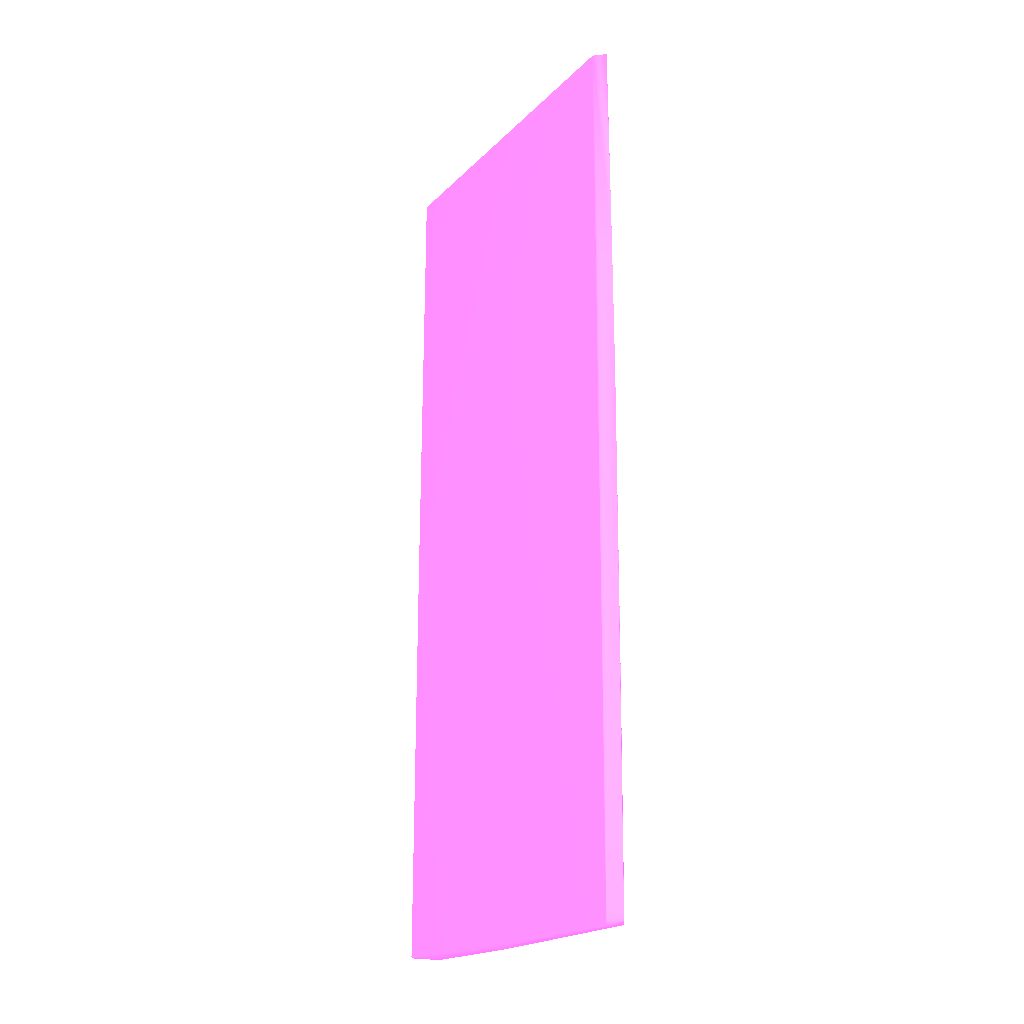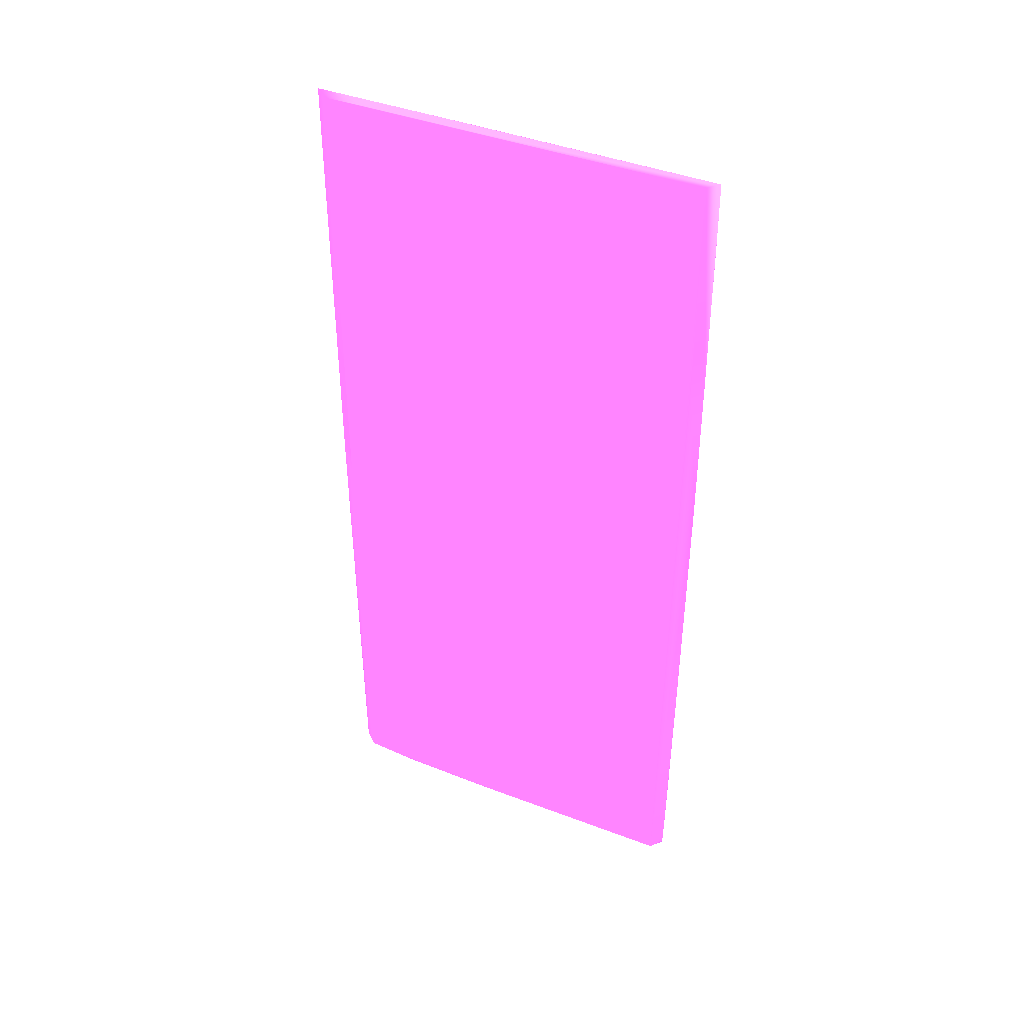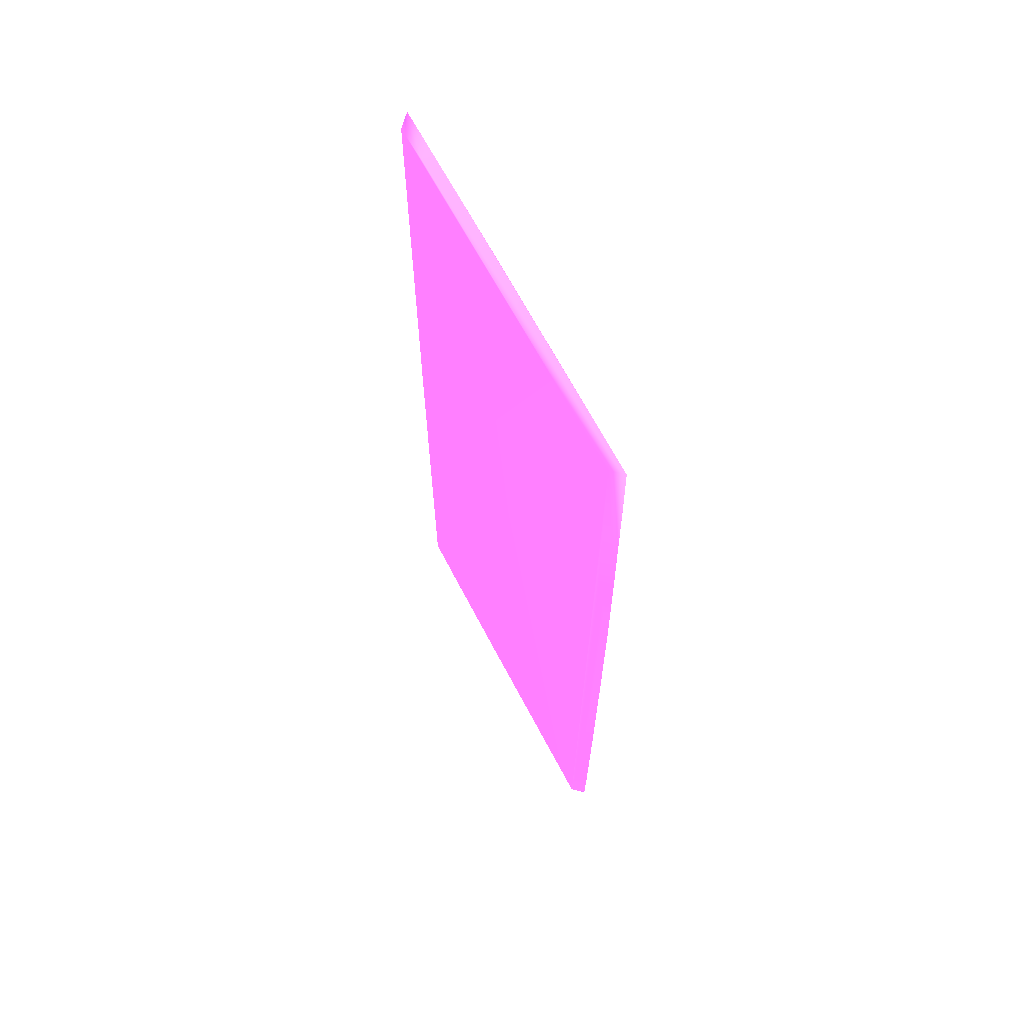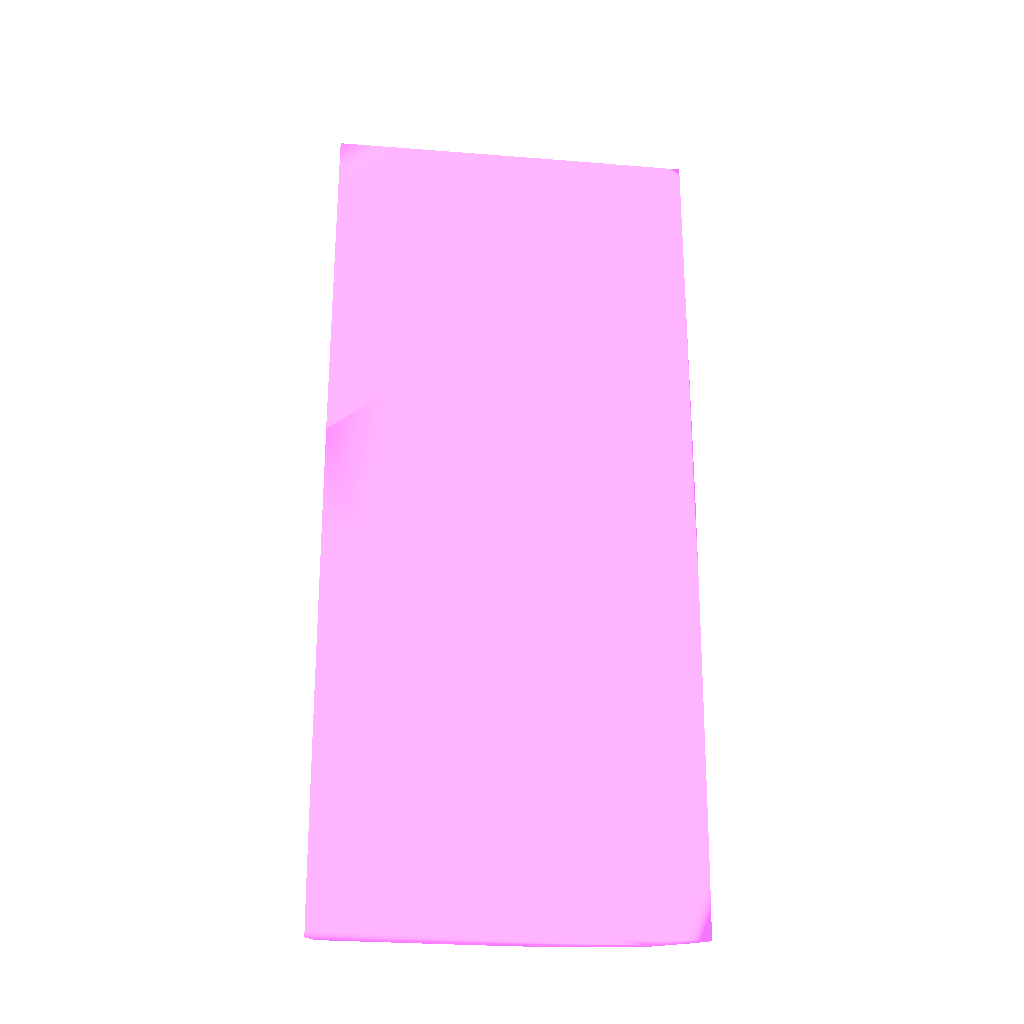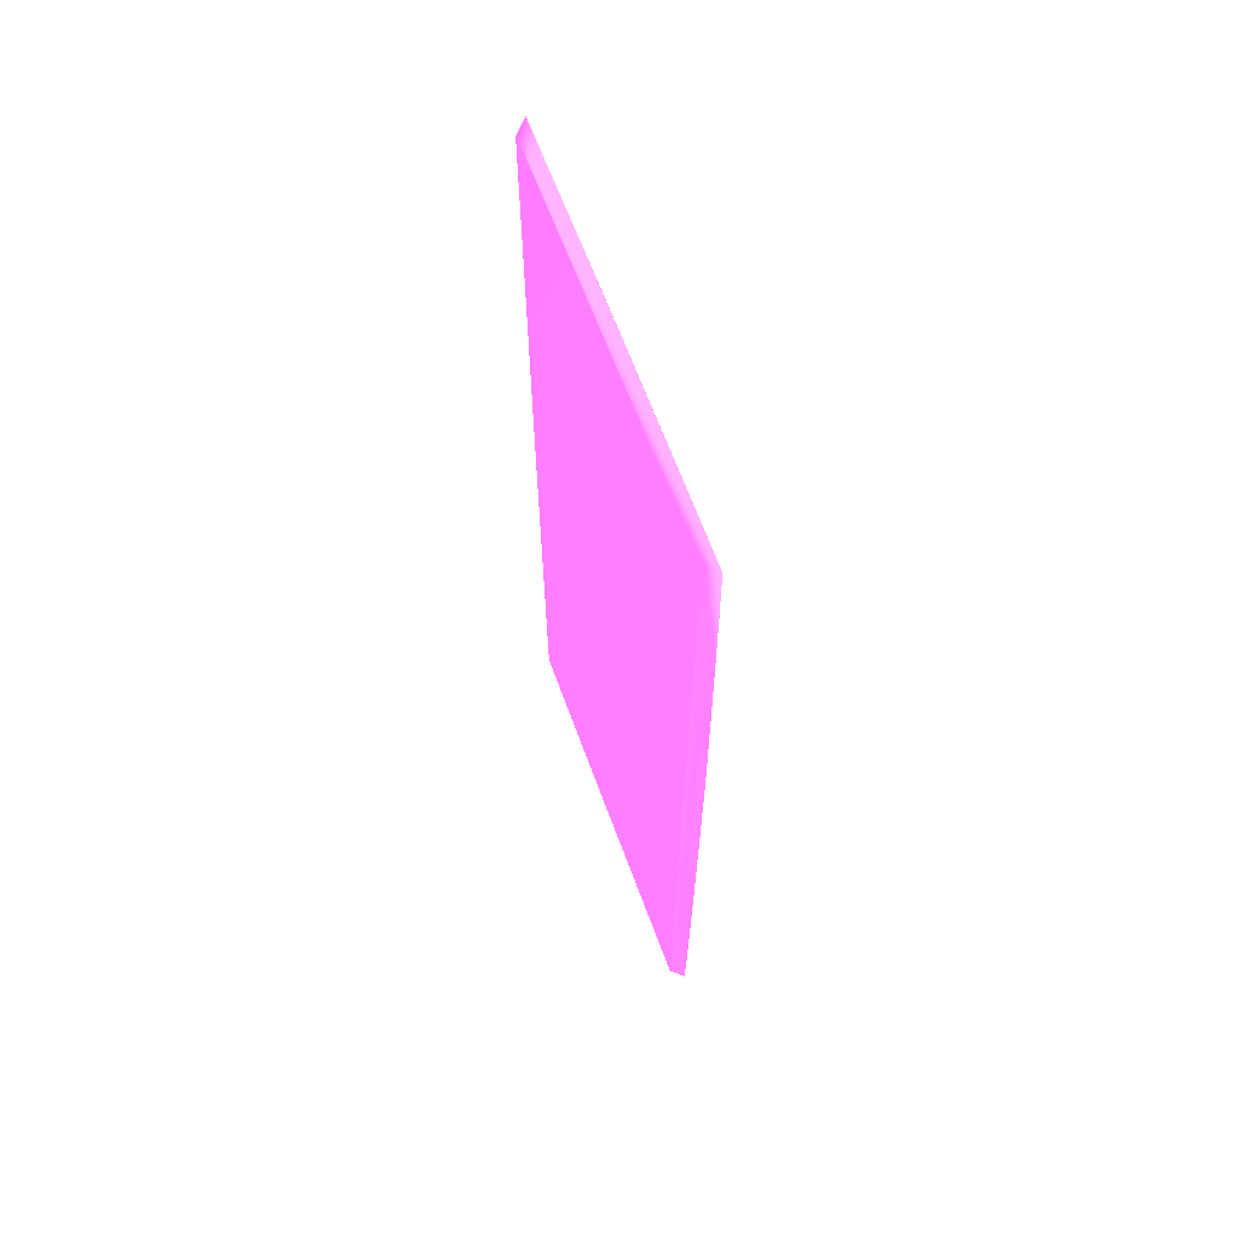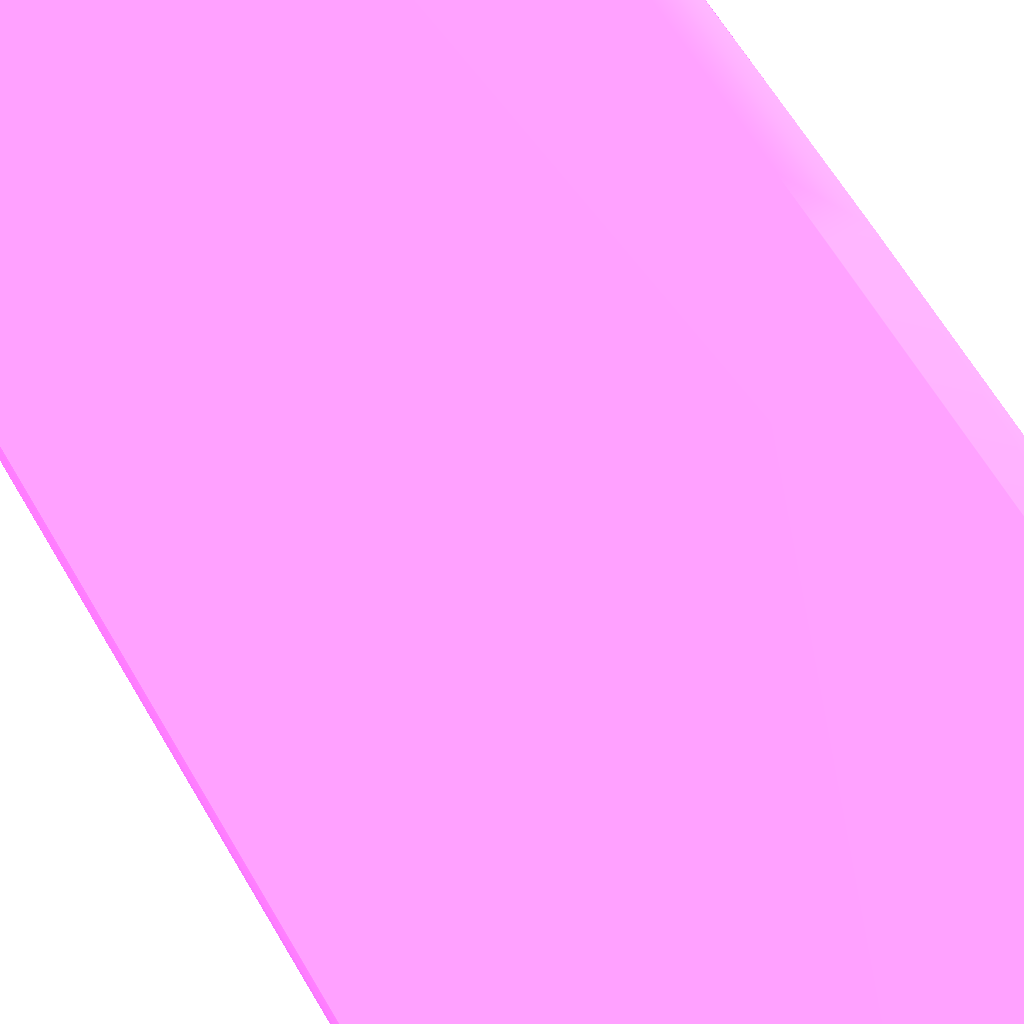
<metadata>
{"format":"obj","ext":"obj","renderer":"f3d","projection":"perspective","resolution":1024,"background":"white","views":[{"elev":-20.0,"azim":-78.7,"up":"+Z"},{"elev":41.8,"azim":-113.3,"up":"+Z"},{"elev":65.2,"azim":-75.7,"up":"+Z"},{"elev":-24.0,"azim":34.1,"up":"+Z"},{"elev":64.0,"azim":-68.3,"up":"+Z"},{"elev":57.8,"azim":-28.9,"up":"+Y"}]}
</metadata>
<code>
v 0.2042 0.1434 0.07604 0.7735 0.3784 0.8276
v 0.1975 0.1434 0.07604 0.7735 0.3784 0.8276
v 0.2039 0.143 0.2204 0.7735 0.3784 0.8276
v 0.2039 0.143 0.2151 0.7735 0.3784 0.8276
v 0.2039 0.143 0.2123 0.7735 0.3784 0.8276
v 0.2038 0.143 0.119 0.7735 0.3784 0.8276
v 0.2037 0.143 0.07919 0.7735 0.3784 0.8276
v 0.2039 0.1434 0.02454 0.7735 0.3784 0.8276
v 0.1974 0.143 0.2204 0.7735 0.3784 0.8276
v 0.1974 0.1434 0.06222 0.7735 0.3784 0.8276
v 0.1989 0.1385 0.2204 0.7735 0.3784 0.8276
v 0.1943 0.1343 0.2144 0.7735 0.3784 0.8276
v 0.1527 0.09709 0.1475 0.7735 0.3784 0.8276
v 0.1942 0.1343 0.1263 0.7735 0.3784 0.8276
v 0.1233 0.07072 0.1168 0.7735 0.3784 0.8276
v 0.1941 0.1343 0.08012 0.7735 0.3784 0.8276
v 0.1964 0.1367 0.02364 0.7735 0.3784 0.8276
v 0.2038 0.1434 0.0002603 0.7735 0.3784 0.8276
v 0.1035 0.05877 0.2204 0.7735 0.3784 0.8276
v 0.1886 0.1343 0.2204 0.7735 0.3784 0.8276
v 0.1969 0.1434 -0.0832 0.7735 0.3784 0.8276
v 0.1942 0.1343 0.2204 0.7735 0.3784 0.8276
v 0.1629 0.1063 0.2204 0.7735 0.3784 0.8276
v 0.1037 0.05322 0.09646 0.7735 0.3784 0.8276
v 0.1035 0.05305 0.09574 0.7735 0.3784 0.8276
v 0.1151 0.06357 0.04861 0.7735 0.3784 0.8276
v 0.1035 0.05334 -0.002048 0.7735 0.3784 0.8276
v 0.1149 0.06357 -0.002018 0.7735 0.3784 0.8276
v 0.1962 0.1367 -0.002048 0.7735 0.3784 0.8276
v 0.1956 0.1367 -0.08215 0.7735 0.3784 0.8276
v 0.2033 0.1434 -0.05883 0.7735 0.3784 0.8276
v 0.1035 0.05814 0.1475 0.7735 0.3784 0.8276
v 0.1035 0.05372 0.2204 0.7735 0.3784 0.8276
v 0.1035 0.05937 -0.08548 0.7735 0.3784 0.8276
v 0.1035 0.05913 -0.0832 0.7735 0.3784 0.8276
v 0.2029 0.1434 -0.0832 0.7735 0.3784 0.8276
v 0.1828 0.1305 -0.08518 0.7735 0.3784 0.8276
v 0.154 0.1046 -0.08584 0.7735 0.3784 0.8276
v 0.1195 0.06781 0.2204 0.7735 0.3784 0.8276
v 0.1035 0.0535 0.1956 0.7735 0.3784 0.8276
v 0.1035 0.05323 0.1475 0.7735 0.3784 0.8276
v 0.1035 0.05313 0.1168 0.7735 0.3784 0.8276
v 0.1035 0.05326 0.1475 0.7735 0.3784 0.8276
v 0.1035 0.05317 0.04861 0.7735 0.3784 0.8276
v 0.1035 0.05335 -0.002018 0.7735 0.3784 0.8276
v 0.1035 0.05349 -0.02807 0.7735 0.3784 0.8276
v 0.1035 0.05374 -0.06854 0.7735 0.3784 0.8276
v 0.1782 0.121 -0.0832 0.7735 0.3784 0.8276
v 0.1956 0.1367 -0.0832 0.7735 0.3784 0.8276
v 0.1035 0.05354 0.2021 0.7735 0.3784 0.8276
v 0.1432 0.0948 -0.08584 0.7735 0.3784 0.8276
v 0.1035 0.054 -0.08548 0.7735 0.3784 0.8276
v 0.1035 0.05398 -0.0832 0.7735 0.3784 0.8276
v 0.1887 0.1305 -0.08518 0.7735 0.3784 0.8276
v 0.1576 0.1078 -0.08584 0.7735 0.3784 0.8276
v 0.1035 0.05397 -0.0832 0.7735 0.3784 0.8276
v 0.1811 0.1236 -0.08518 0.7735 0.3784 0.8276
v 0.1488 0.0948 -0.08584 0.7735 0.3784 0.8276
v 0.1576 0.1026 -0.08584 0.7735 0.3784 0.8276
f 1 2 9
f 1 9 3
f 1 3 4
f 1 4 5
f 1 5 6
f 1 6 7
f 1 7 8
f 1 8 18
f 1 18 31
f 1 31 36
f 1 36 21
f 1 21 10
f 1 10 2
f 2 10 9
f 3 9 20
f 3 20 22
f 3 22 11
f 3 11 4
f 4 11 5
f 5 11 12
f 5 12 13
f 5 13 14
f 5 14 6
f 6 14 15
f 6 15 16
f 6 16 7
f 7 16 17
f 7 17 8
f 8 17 18
f 9 19 20
f 9 10 19
f 10 21 19
f 11 22 23
f 11 23 12
f 12 23 15
f 12 15 13
f 13 15 14
f 15 23 24
f 15 24 25
f 15 25 26
f 15 26 16
f 16 26 27
f 16 27 28
f 16 28 17
f 17 28 29
f 17 29 18
f 18 29 30
f 18 30 31
f 19 32 43
f 19 43 33
f 19 33 20
f 19 21 34
f 19 34 35
f 19 35 32
f 20 33 22
f 21 36 54
f 21 54 37
f 21 37 38
f 21 38 34
f 22 33 39
f 22 39 23
f 23 39 40
f 23 40 41
f 23 41 42
f 23 42 24
f 24 42 25
f 25 42 41
f 25 41 43
f 25 43 32
f 25 32 35
f 25 35 53
f 25 53 47
f 25 47 45
f 25 45 44
f 25 44 26
f 26 44 27
f 27 45 46
f 27 46 28
f 27 44 45
f 28 46 29
f 29 46 47
f 29 47 48
f 29 48 30
f 30 48 49
f 30 49 31
f 31 49 36
f 33 43 50
f 33 50 39
f 34 38 51
f 34 51 52
f 34 52 53
f 34 53 35
f 36 49 54
f 37 54 55
f 37 55 38
f 38 55 59
f 38 59 58
f 38 58 51
f 39 50 40
f 40 50 43
f 40 43 41
f 45 47 46
f 47 53 52
f 47 52 56
f 47 56 57
f 47 57 48
f 48 57 54
f 48 54 49
f 51 58 52
f 52 57 56
f 52 58 59
f 52 59 57
f 54 57 59
f 54 59 55

</code>
